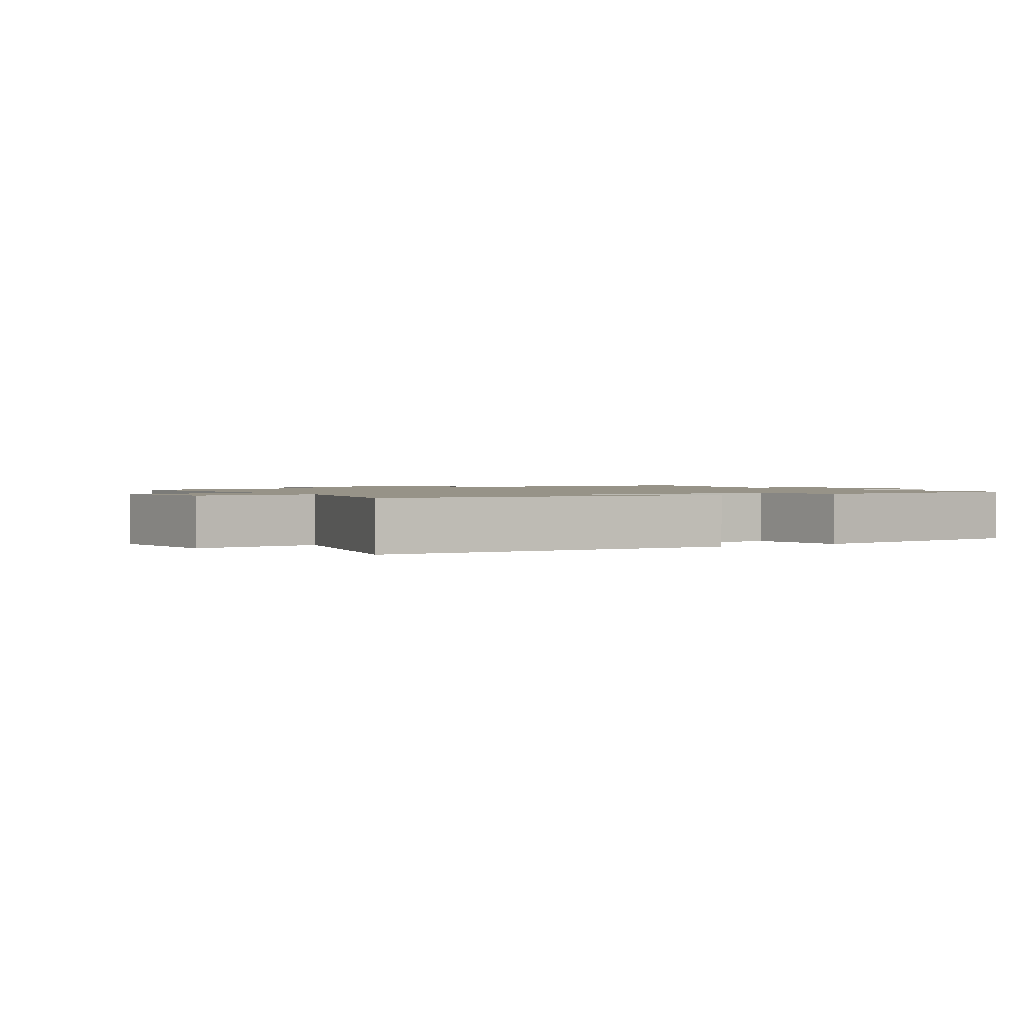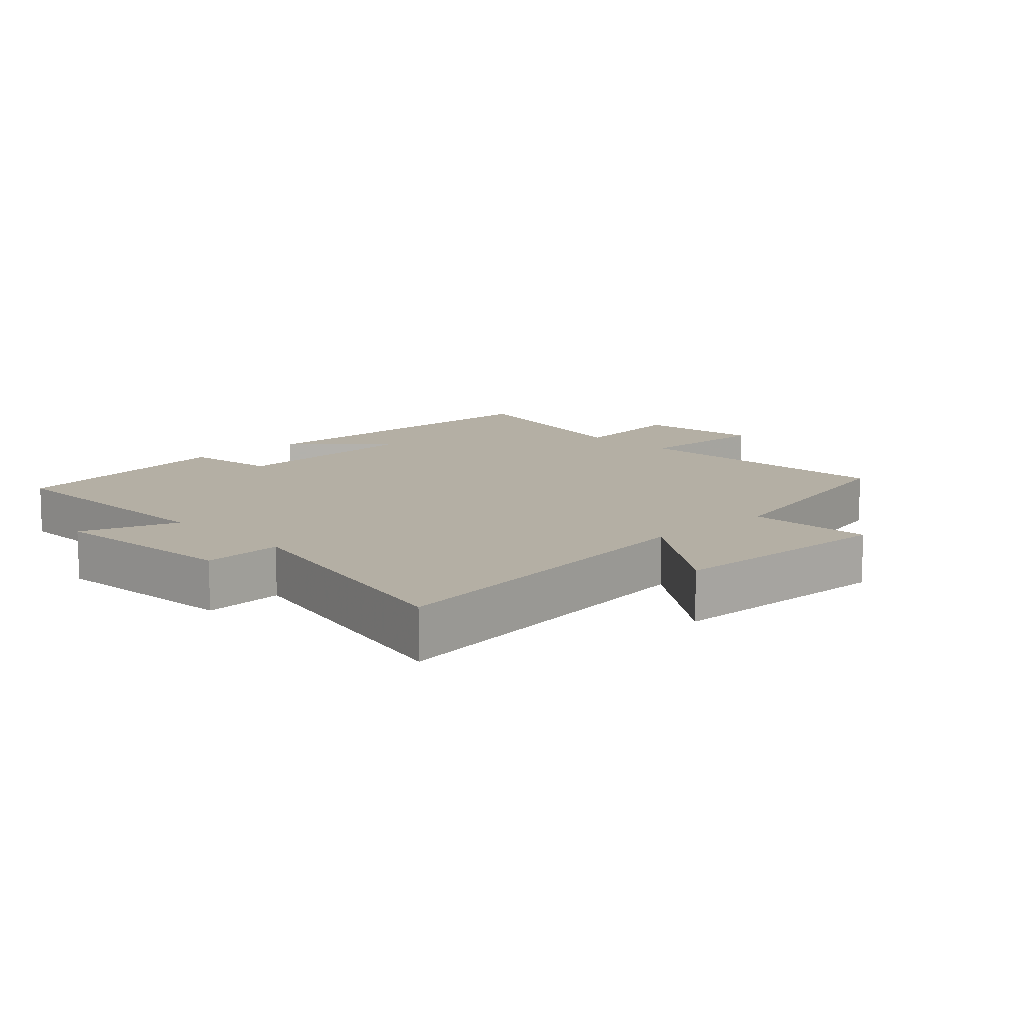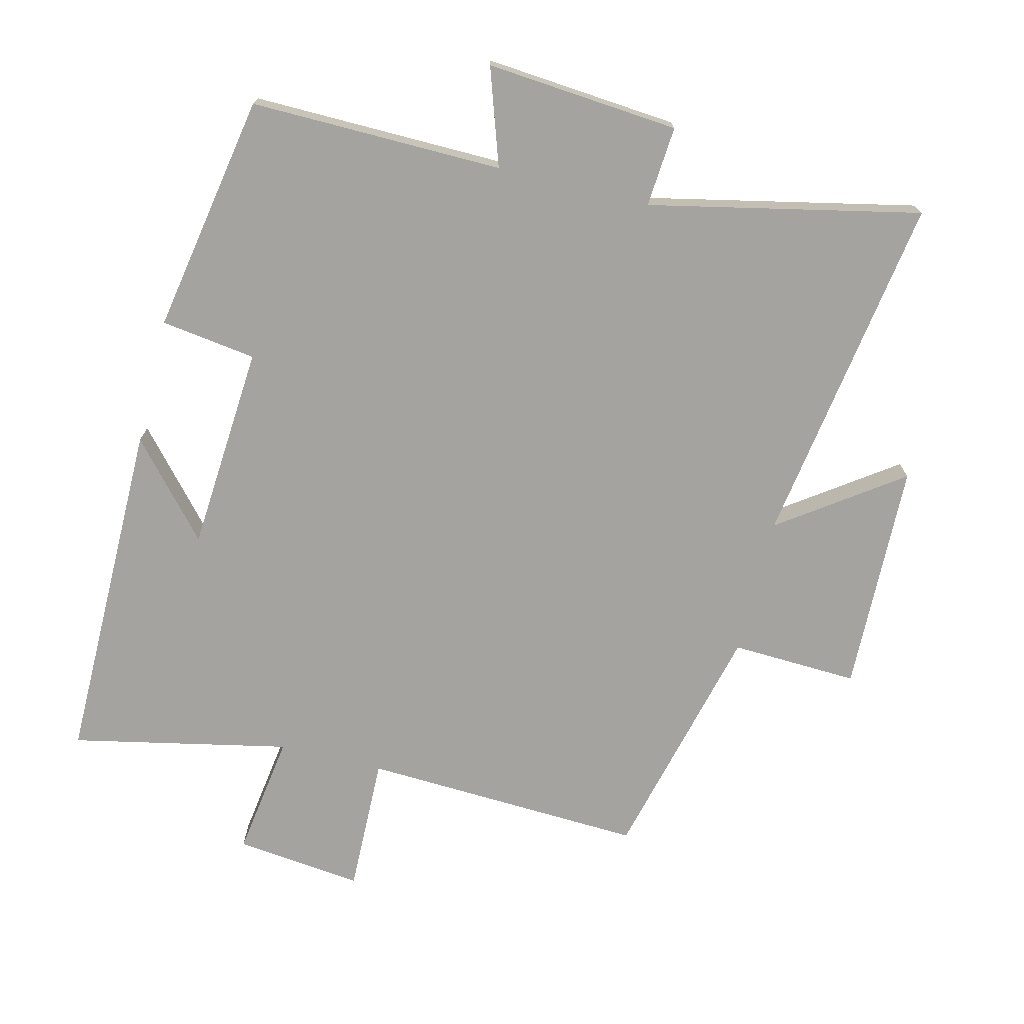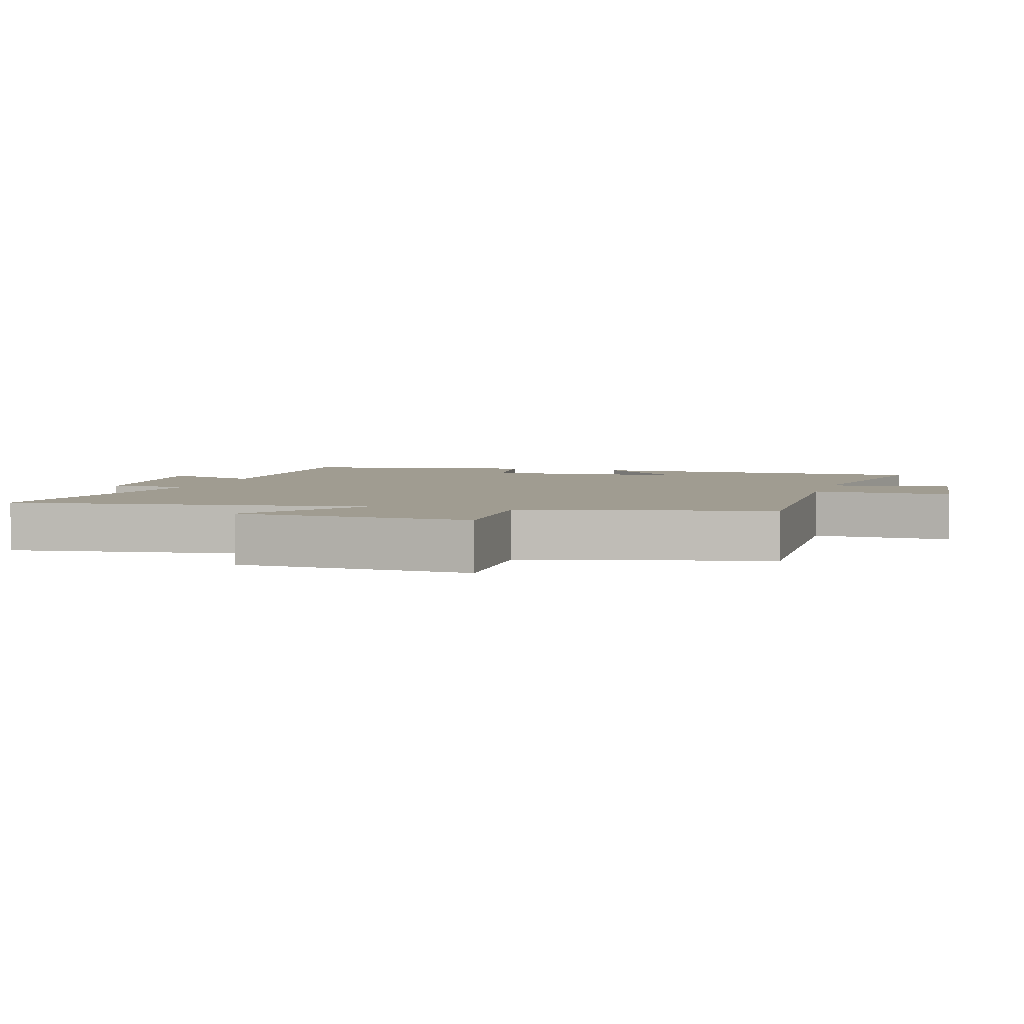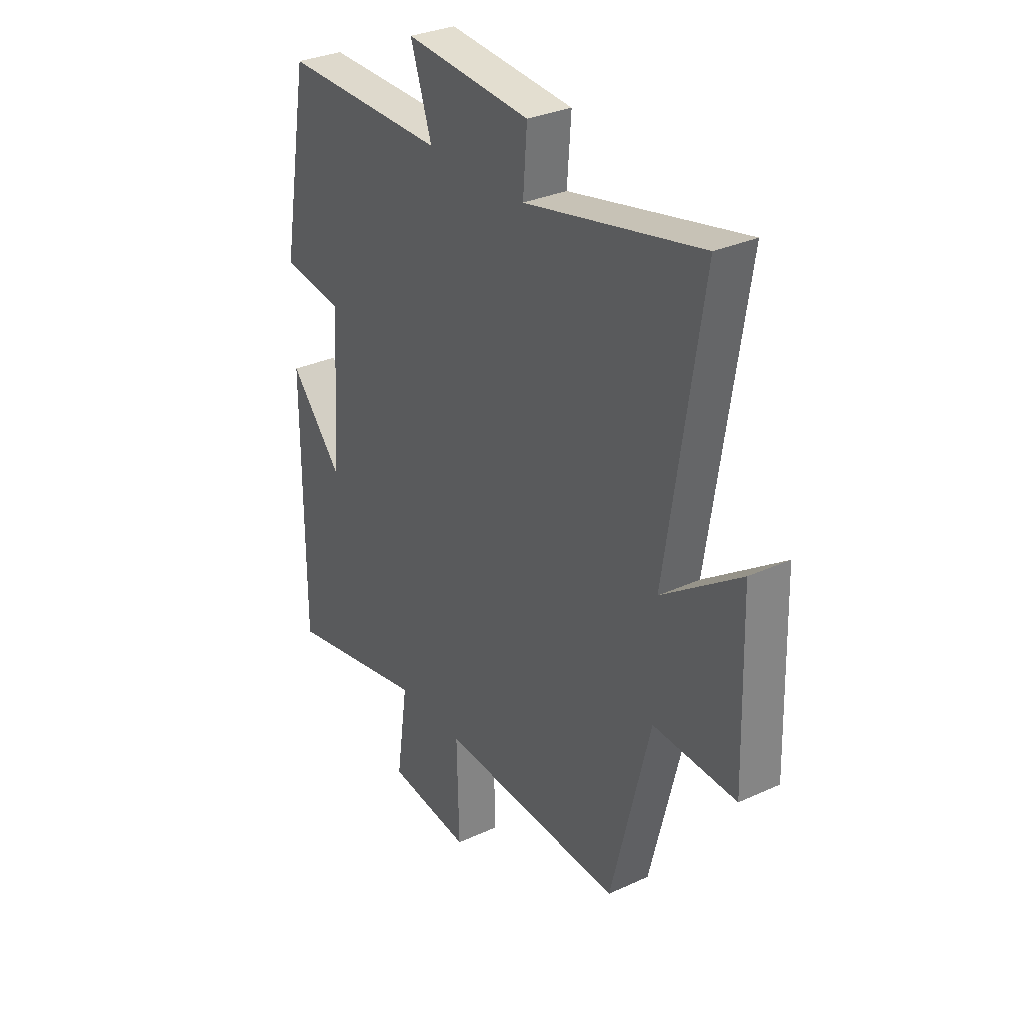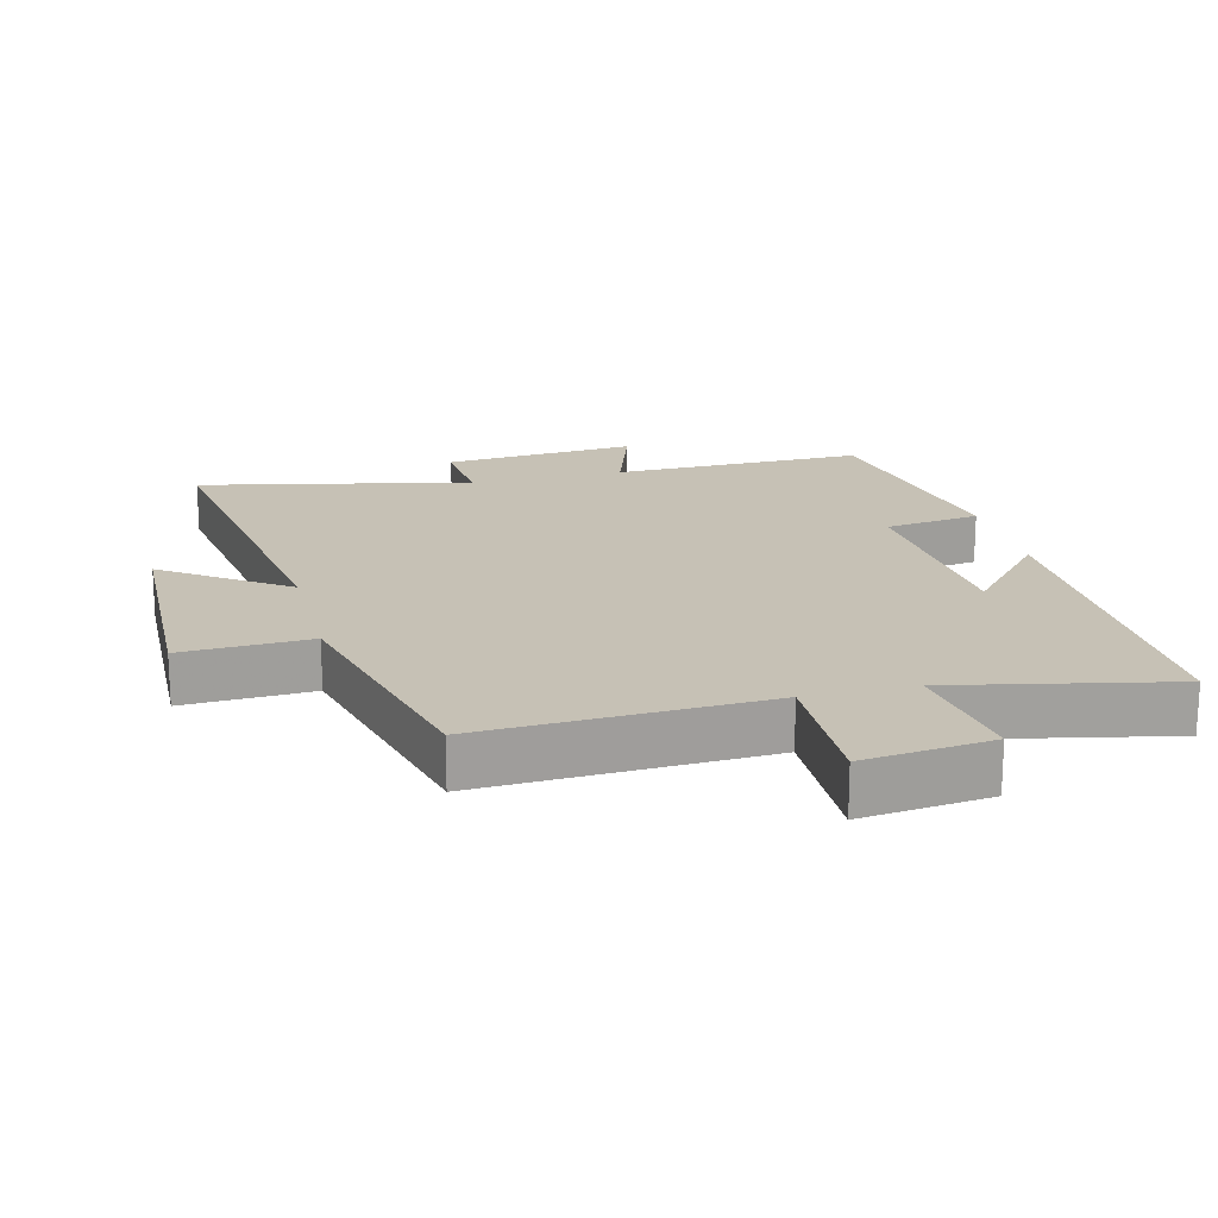
<metadata>
{"format":"obj","ext":"obj","renderer":"f3d","projection":"perspective","resolution":1024,"background":"white","views":[{"elev":1.3,"azim":-119.9,"up":"+Y"},{"elev":11.3,"azim":46.6,"up":"+Y"},{"elev":-72.9,"azim":-13.9,"up":"+Y"},{"elev":4.3,"azim":107.1,"up":"+Y"},{"elev":31.3,"azim":56.8,"up":"+Z"},{"elev":18.7,"azim":165.8,"up":"+Y"}]}
</metadata>
<code>
v -0.501 0.07 -0.569
v -0.5 0.07 -0.046
v -0.379 0.07 -0.184
v -0.357 0.07 0.126
v -0.5 0.07 0.146
v -0.436 0.07 0.505
v -0.057 0.07 0.5
v -0.106 0.07 0.645
v 0.184 0.07 0.621
v 0.175 0.07 0.5
v 0.581 0.07 0.588
v 0.5 0.07 0.057
v 0.681 0.07 0.185
v 0.691 0.07 -0.163
v 0.5 0.07 -0.155
v 0.41 0.07 -0.519
v -0.014 0.07 -0.5
v -0.009 0.07 -0.708
v -0.201 0.07 -0.686
v -0.174 0.07 -0.5
v -0.501 0 -0.569
v -0.5 0 -0.046
v -0.379 0 -0.184
v -0.357 0 0.126
v -0.5 0 0.146
v -0.436 0 0.505
v -0.057 0 0.5
v -0.106 0 0.645
v 0.184 0 0.621
v 0.175 0 0.5
v 0.581 0 0.588
v 0.5 0 0.057
v 0.681 0 0.185
v 0.691 0 -0.163
v 0.5 0 -0.155
v 0.41 0 -0.519
v -0.014 0 -0.5
v -0.009 0 -0.708
v -0.201 0 -0.686
v -0.174 0 -0.5
f 17 18 19 20
f 15 16 17
f 15 17 20
f 12 13 14 15
f 12 15 20 1
f 10 11 12 1
f 7 8 9 10
f 4 5 6 7
f 3 4 7 10
f 1 2 3
f 1 3 10
f 40 39 38 37
f 37 36 35
f 40 37 35
f 35 34 33 32
f 21 40 35 32
f 21 32 31 30
f 30 29 28 27
f 27 26 25 24
f 30 27 24 23
f 23 22 21
f 30 23 21
f 1 21 22 2
f 2 22 23 3
f 3 23 24 4
f 4 24 25 5
f 5 25 26 6
f 6 26 27 7
f 7 27 28 8
f 8 28 29 9
f 9 29 30 10
f 10 30 31 11
f 11 31 32 12
f 12 32 33 13
f 13 33 34 14
f 14 34 35 15
f 15 35 36 16
f 16 36 37 17
f 17 37 38 18
f 18 38 39 19
f 19 39 40 20
f 20 40 21 1

</code>
